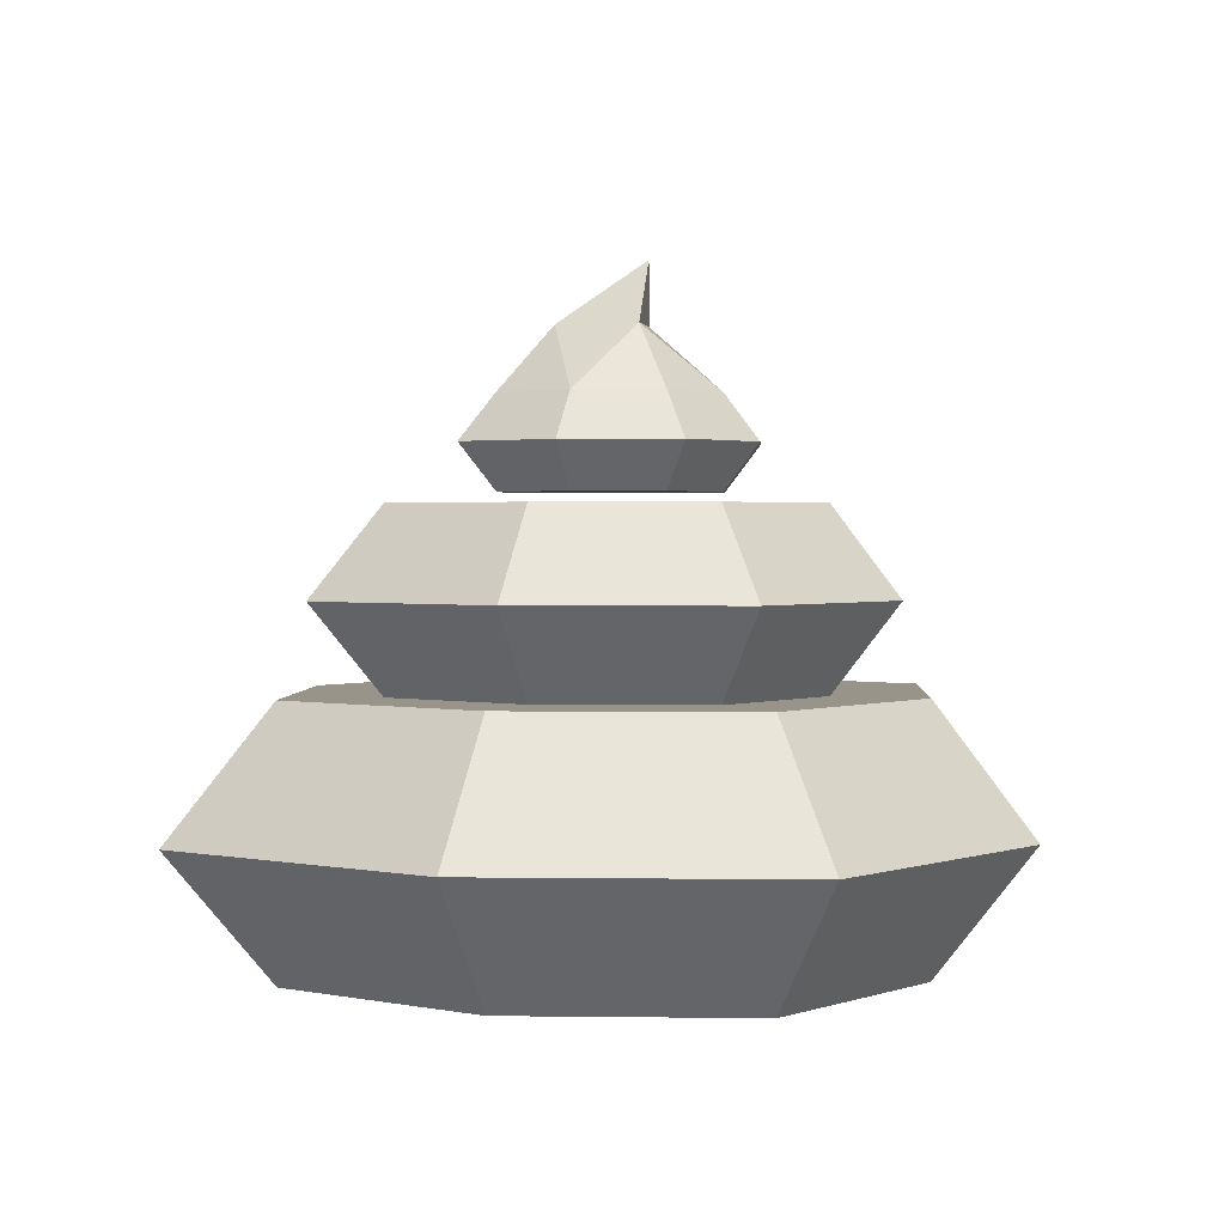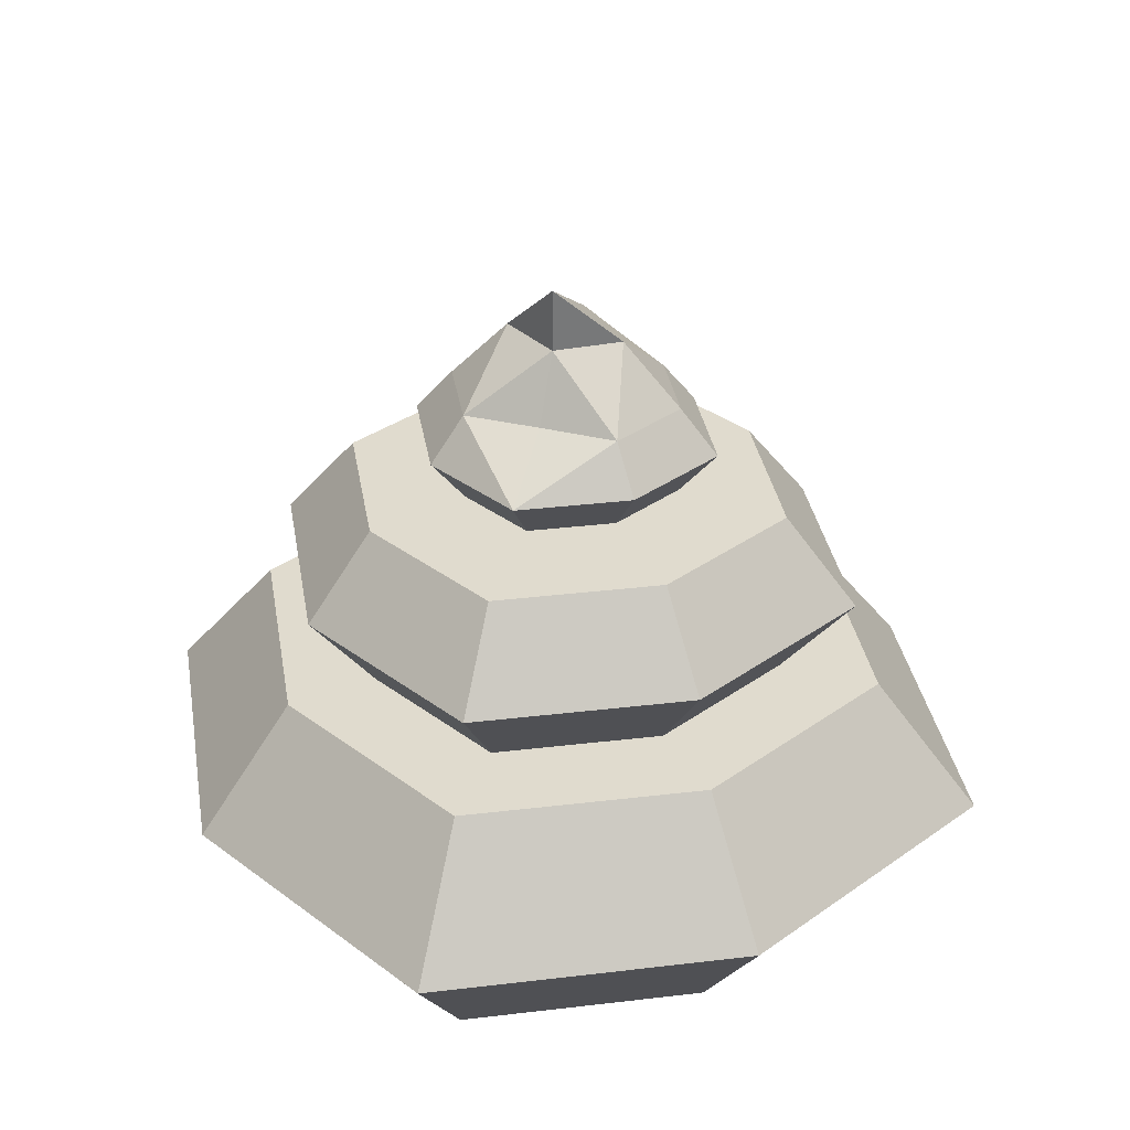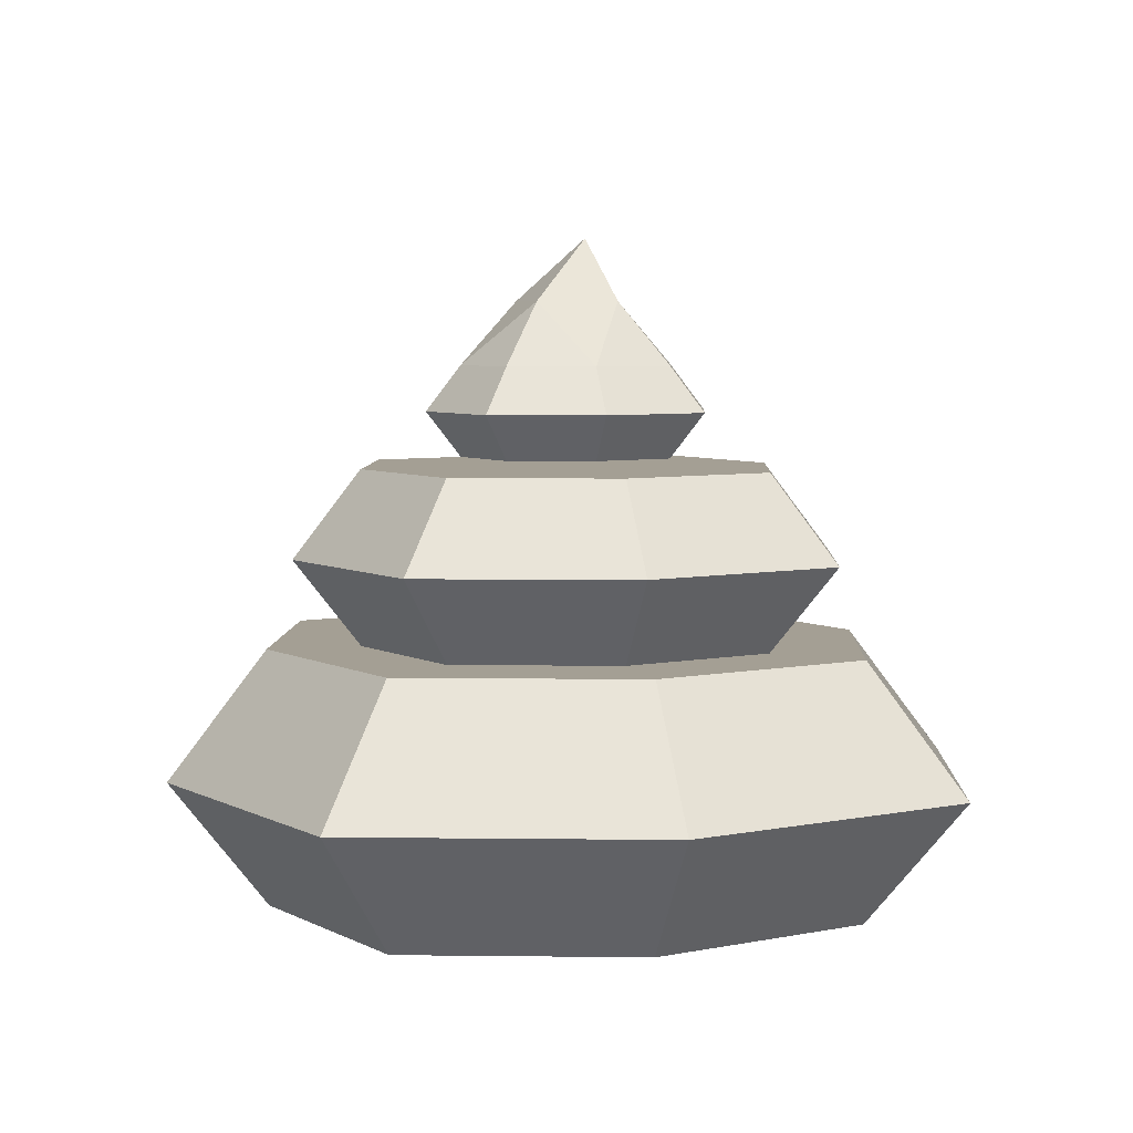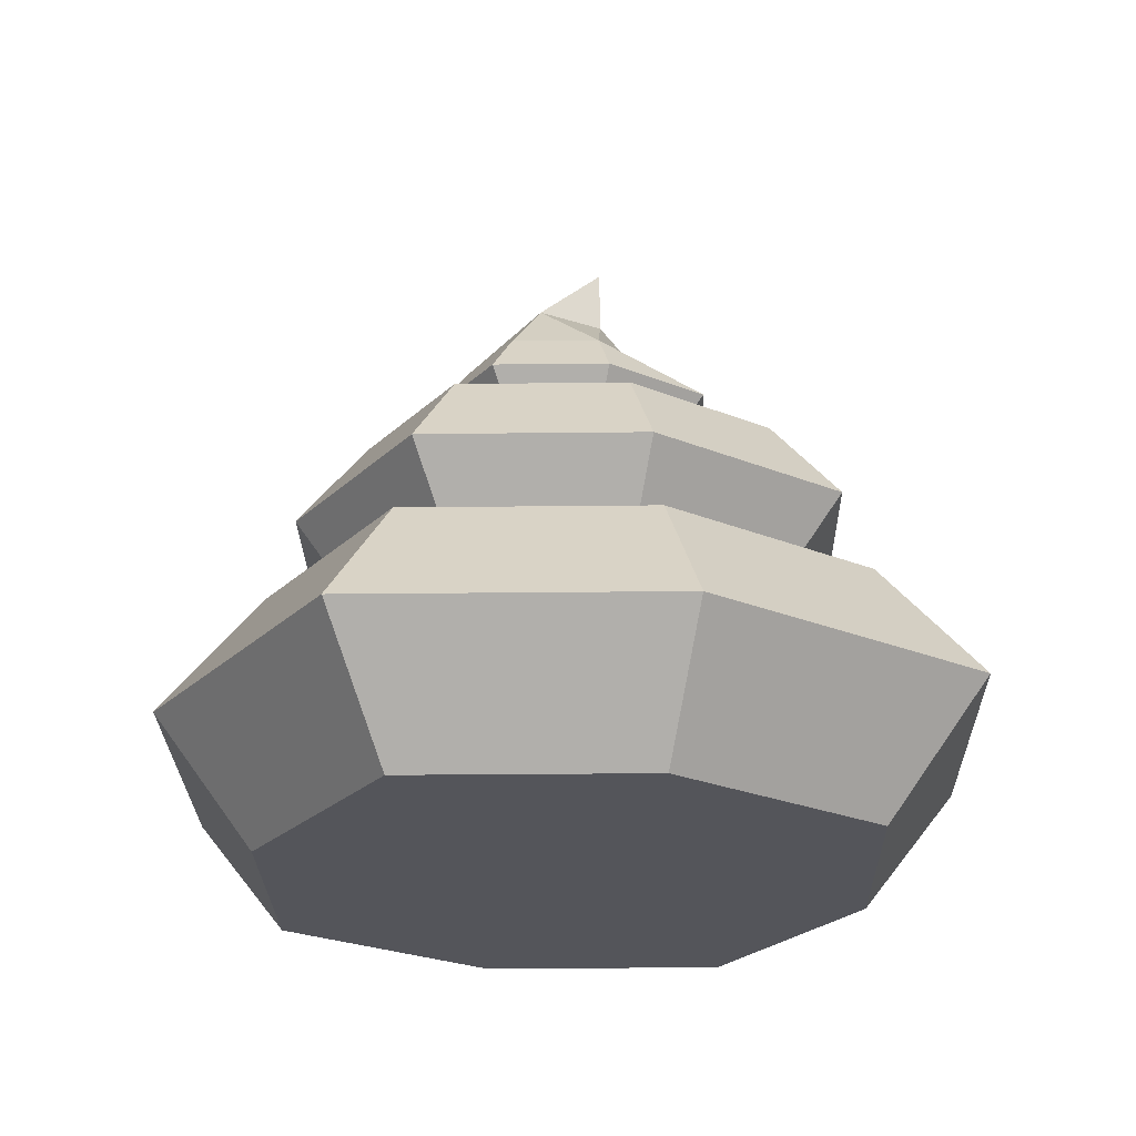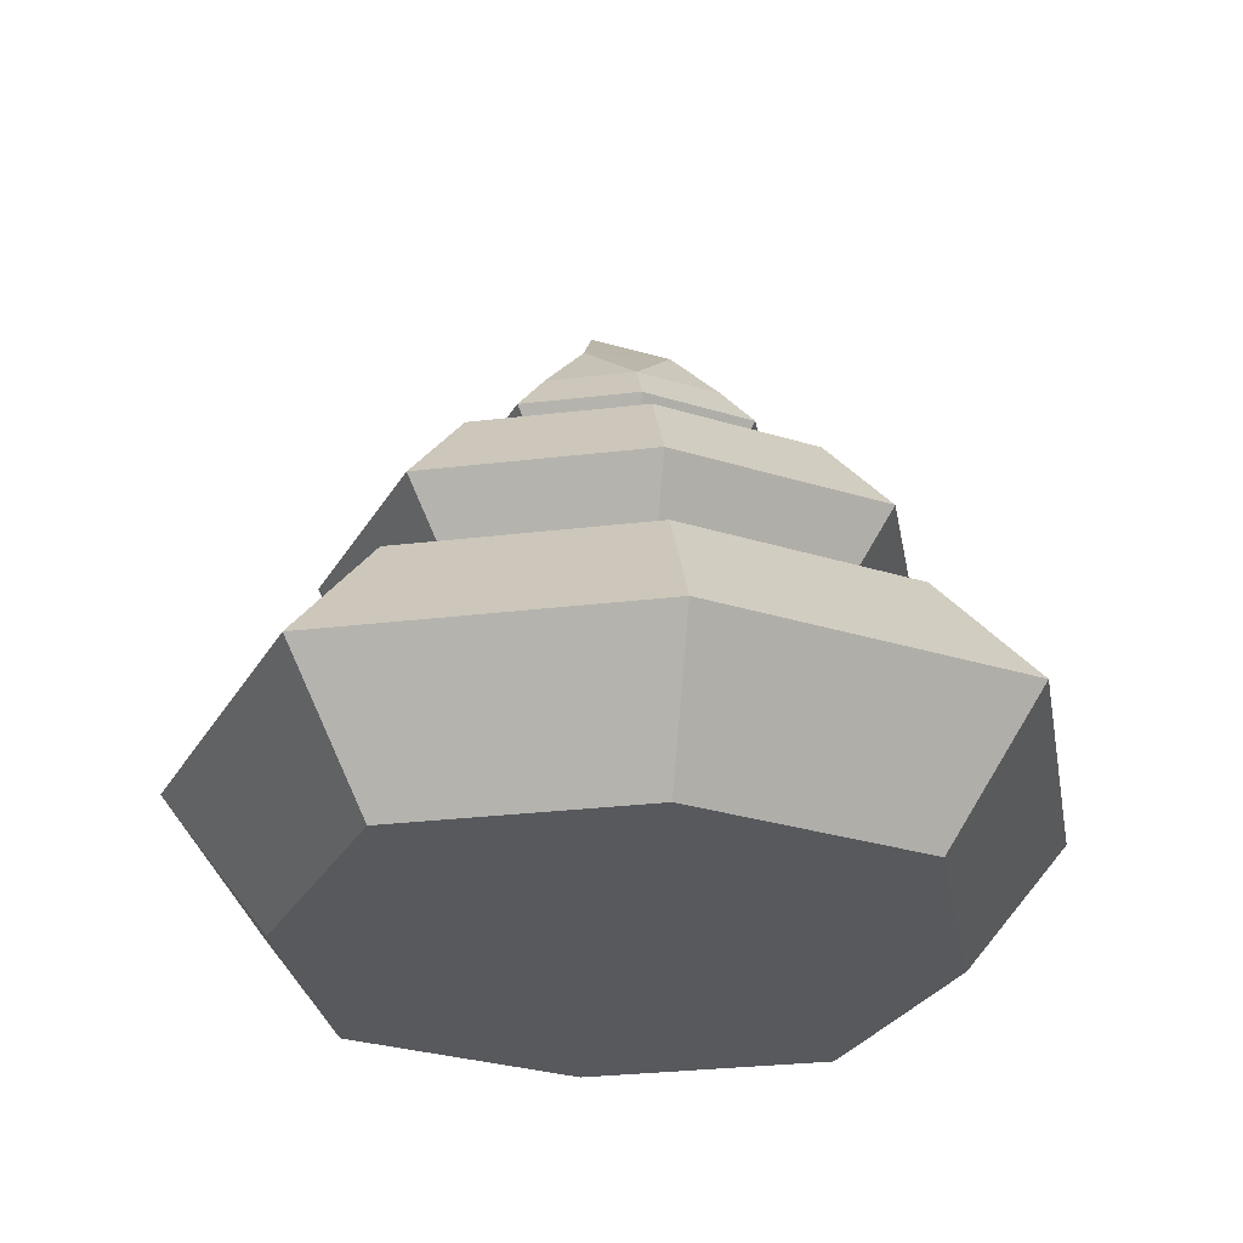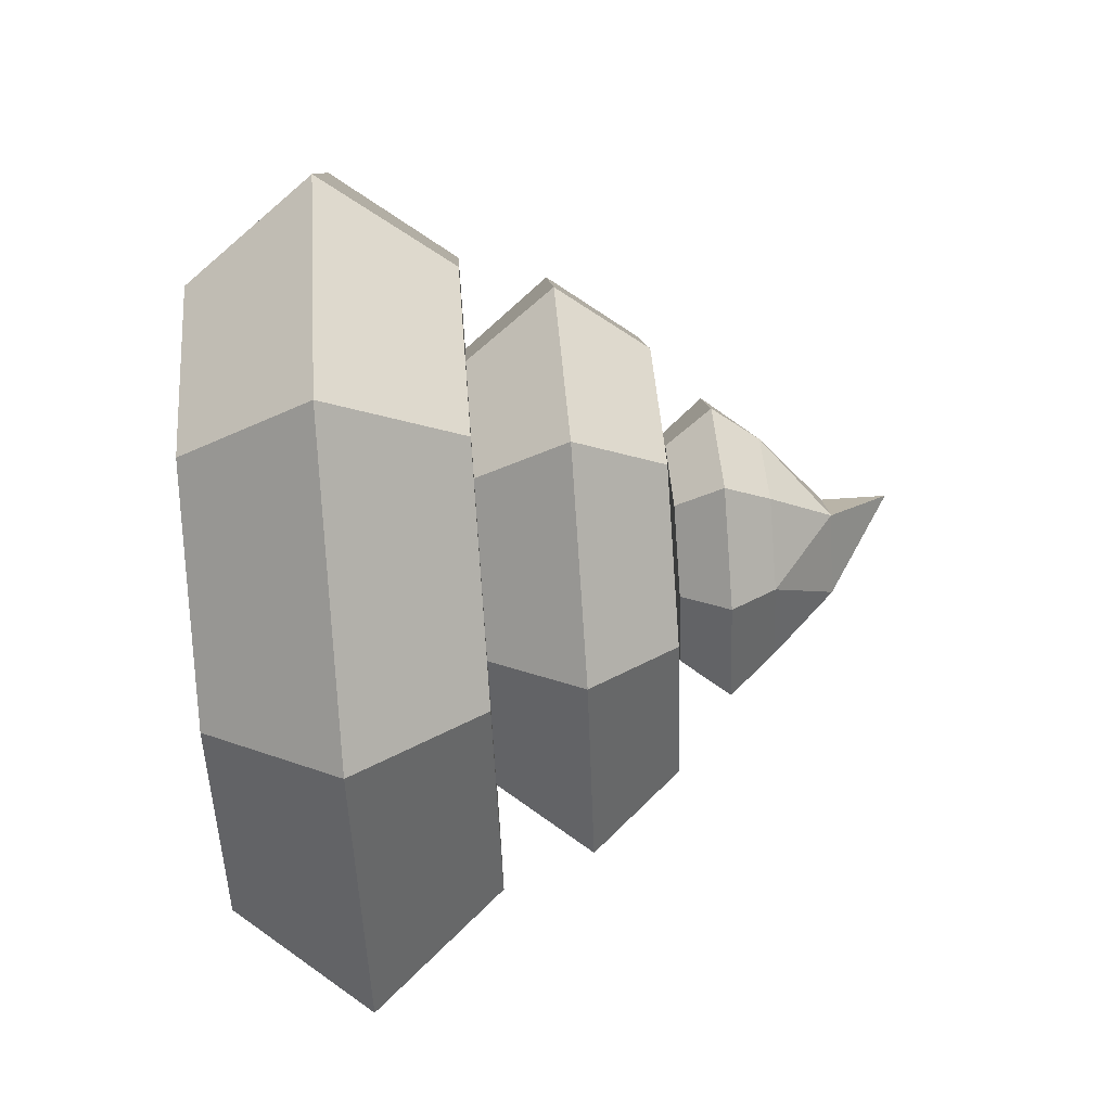
<metadata>
{"format":"obj","ext":"obj","renderer":"f3d","projection":"perspective","resolution":1024,"background":"white","views":[{"elev":1.7,"azim":155.4,"up":"+Y"},{"elev":33.4,"azim":-71.8,"up":"+Y"},{"elev":5.5,"azim":119.7,"up":"+Y"},{"elev":-24.9,"azim":-151.4,"up":"+Y"},{"elev":-29.2,"azim":37.6,"up":"+Y"},{"elev":70.7,"azim":85.6,"up":"+Z"}]}
</metadata>
<code>
o Cube
v 0.5336 0.316 -0.5336
v 0.5336 -0.316 -0.5336
v 0.5336 0.316 0.5336
v 0.5336 -0.316 0.5336
v -0.5336 0.316 -0.5336
v -0.5336 -0.316 -0.5336
v -0.5336 0.316 0.5336
v -0.5336 -0.316 0.5336
v -0.8116 -0.316 0
v 0 -0.316 -0.8116
v 0 0.316 0.8116
v 0.8116 0.316 0
v 0 -0.316 0.8116
v -0.8116 0.316 0
v 0 0.316 -0.8116
v 0.8116 -0.316 0
v 0 -0.316 0
v 0 0.316 0
v 0.7074 0 -0.7074
v -0.7074 0 0.7074
v 0.7074 0 0.7074
v -0.7074 0 -0.7074
v 0 0 -1.076
v 1.076 0 0
v -1.076 0 0
v 0 0 1.076
v 0.3676 0.7499 -0.3676
v 0.3676 0.3145 -0.3676
v 0.3676 0.7499 0.3676
v 0.3676 0.3145 0.3676
v -0.3676 0.7499 -0.3676
v -0.3676 0.3145 -0.3676
v -0.3676 0.7499 0.3676
v -0.3676 0.3145 0.3676
v -0.5591 0.3145 0
v 0 0.3145 -0.5591
v 0 0.7499 0.5591
v 0.5591 0.7499 0
v 0 0.3145 0.5591
v -0.5591 0.7499 0
v 0 0.7499 -0.5591
v 0.5591 0.3145 0
v 0 0.3145 0
v 0 0.7499 0
v 0.4873 0.5322 -0.4873
v -0.4873 0.5322 0.4873
v 0.4873 0.5322 0.4873
v -0.4873 0.5322 -0.4873
v 0 0.5322 -0.7412
v 0.7412 0.5322 0
v -0.7412 0.5322 0
v 0 0.5322 0.7412
v 0.1902 1.001 -0.1902
v 0.1902 0.7761 -0.1902
v 0.1902 1.001 0.1902
v 0.1902 0.7761 0.1902
v -0.1902 1.001 -0.1902
v -0.1902 0.7761 -0.1902
v -0.1902 1.001 0.1902
v -0.1902 0.7761 0.1902
v -0.2893 0.7761 0
v 0 0.7761 -0.2893
v 0 1.001 0.2893
v 0.2893 1.001 0
v 0 0.7761 0.2893
v -0.1885 1.001 0
v 0 1.001 -0.2893
v 0.2893 0.7761 0
v 0 0.7761 0
v -0.09269 1.313 0
v 0.2521 0.8887 -0.2521
v -0.2521 0.8887 0.2521
v 0.2521 0.8887 0.2521
v -0.2521 0.8887 -0.2521
v 0 0.8887 -0.3835
v 0.3835 0.8887 0
v -0.3835 0.8887 0
v 0 0.8887 0.3835
v 0 1.157 0.1446
v 0 1.157 -0.1446
v 0.1446 1.157 0
v -0.09425 1.157 0
f 18 7 11
f 11 20 26
f 14 22 25
f 17 4 13
f 12 21 24
f 15 19 23
f 22 15 23
f 19 12 24
f 17 8 9
f 6 17 9
f 2 17 10
f 20 14 25
f 21 11 26
f 18 3 12
f 1 18 12
f 5 18 15
f 21 13 4
f 20 9 8
f 19 16 2
f 22 10 6
f 10 19 2
f 16 21 4
f 9 22 6
f 13 20 8
f 44 33 37
f 37 46 52
f 40 48 51
f 43 30 39
f 38 47 50
f 41 45 49
f 48 41 49
f 45 38 50
f 43 34 35
f 32 43 35
f 28 43 36
f 46 40 51
f 47 37 52
f 44 29 38
f 27 44 38
f 31 44 41
f 47 39 30
f 46 35 34
f 45 42 28
f 48 36 32
f 36 45 28
f 42 47 30
f 35 48 32
f 39 46 34
f 59 63 79
f 63 72 78
f 77 57 74
f 69 56 65
f 64 73 76
f 67 71 75
f 74 67 75
f 71 64 76
f 69 60 61
f 58 69 61
f 54 69 62
f 59 77 72
f 73 63 78
f 81 70 79
f 81 80 70
f 80 82 70
f 73 65 56
f 72 61 60
f 71 68 54
f 74 62 58
f 62 71 54
f 68 73 56
f 61 74 58
f 65 72 60
f 57 82 80
f 81 53 80
f 79 63 55
f 70 82 79
f 18 14 7
f 11 7 20
f 14 5 22
f 17 16 4
f 12 3 21
f 15 1 19
f 22 5 15
f 19 1 12
f 17 13 8
f 6 10 17
f 2 16 17
f 20 7 14
f 21 3 11
f 18 11 3
f 1 15 18
f 5 14 18
f 21 26 13
f 20 25 9
f 19 24 16
f 22 23 10
f 10 23 19
f 16 24 21
f 9 25 22
f 13 26 20
f 44 40 33
f 37 33 46
f 40 31 48
f 43 42 30
f 38 29 47
f 41 27 45
f 48 31 41
f 45 27 38
f 43 39 34
f 32 36 43
f 28 42 43
f 46 33 40
f 47 29 37
f 44 37 29
f 27 41 44
f 31 40 44
f 47 52 39
f 46 51 35
f 45 50 42
f 48 49 36
f 36 49 45
f 42 50 47
f 35 51 48
f 39 52 46
f 79 82 59
f 82 66 59
f 63 59 72
f 77 66 57
f 69 68 56
f 64 55 73
f 67 53 71
f 74 57 67
f 71 53 64
f 69 65 60
f 58 62 69
f 54 68 69
f 59 66 77
f 73 55 63
f 73 78 65
f 72 77 61
f 71 76 68
f 74 75 62
f 62 75 71
f 68 76 73
f 61 77 74
f 65 78 72
f 80 67 57
f 57 66 82
f 64 53 81
f 53 67 80
f 55 64 81
f 81 79 55

</code>
